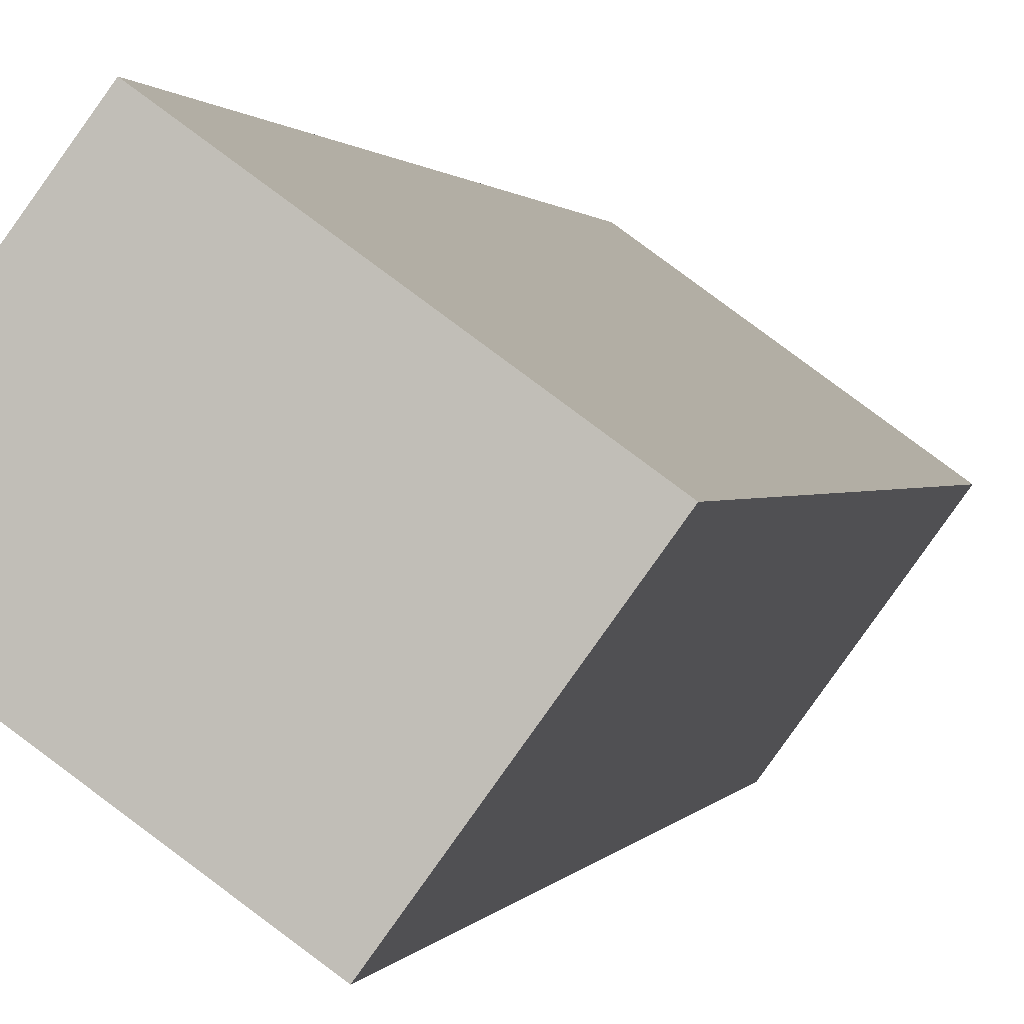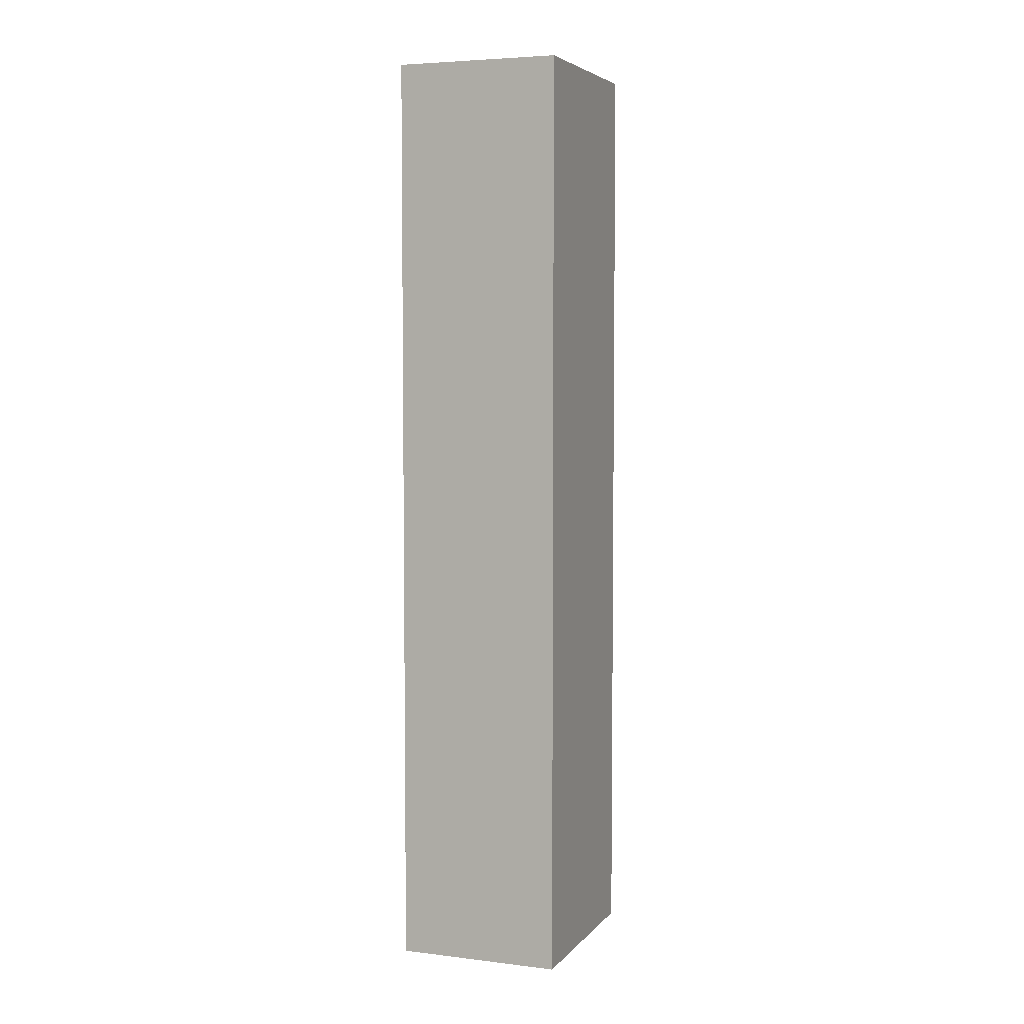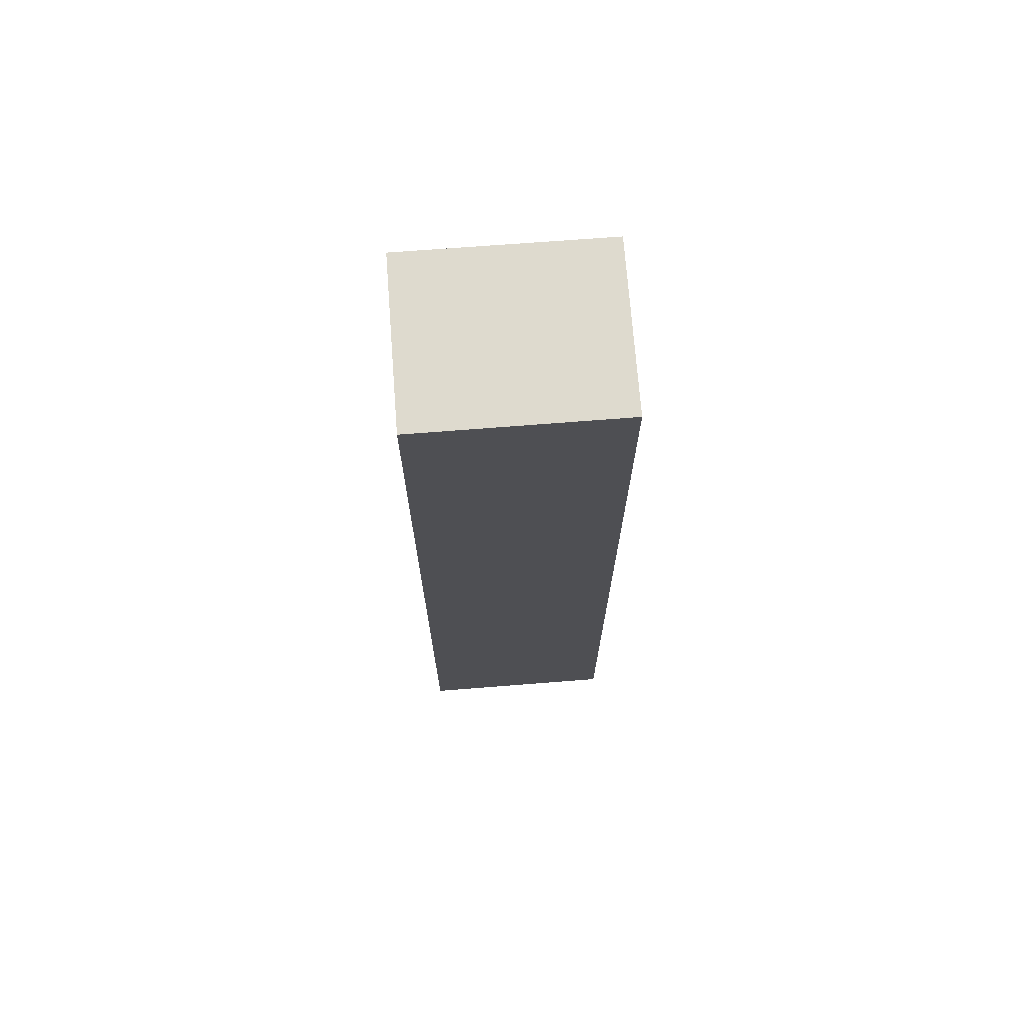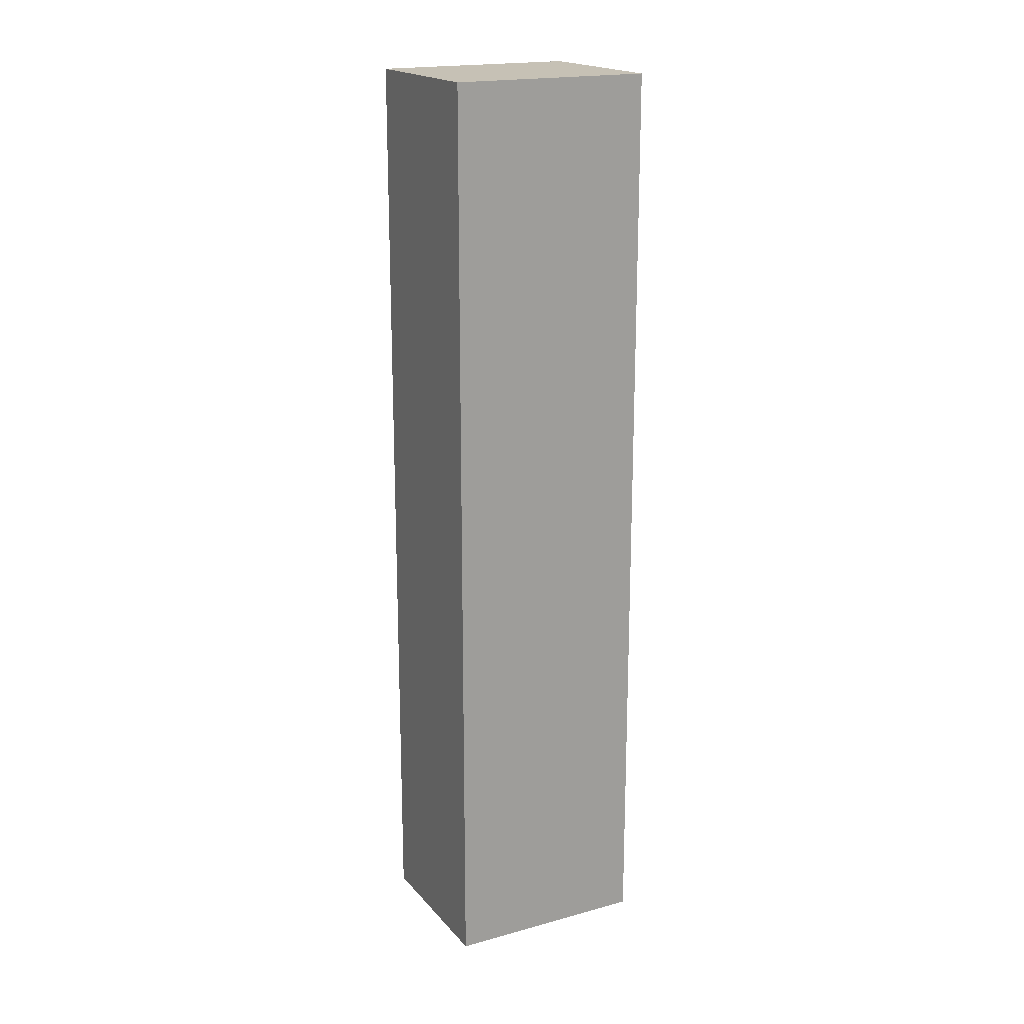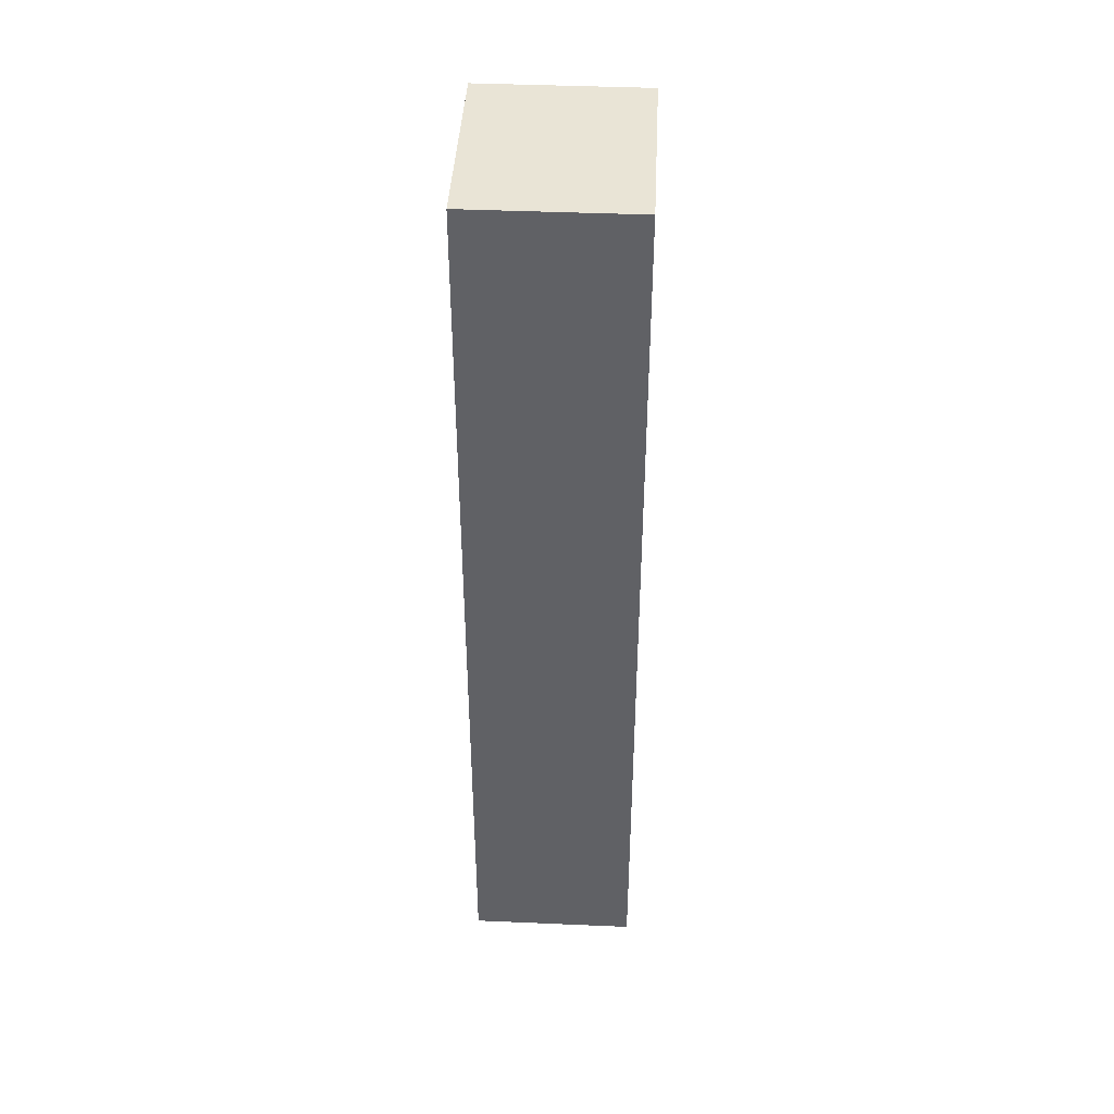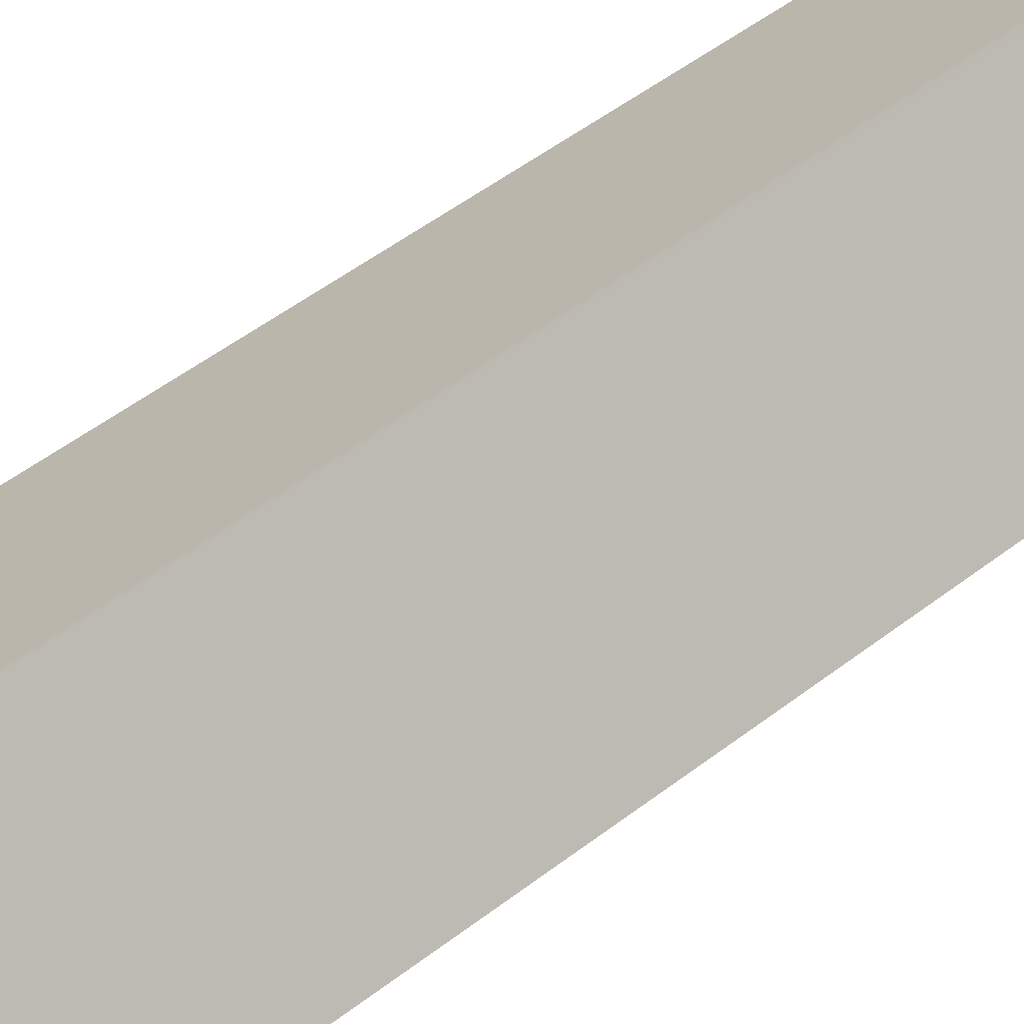
<metadata>
{"format":"obj","ext":"obj","renderer":"f3d","projection":"perspective","resolution":1024,"background":"white","views":[{"elev":0.6,"azim":-170.4,"up":"+Z"},{"elev":5.0,"azim":-105.1,"up":"+Y"},{"elev":71.3,"azim":139.7,"up":"+Y"},{"elev":18.8,"azim":-63.6,"up":"+Y"},{"elev":42.6,"azim":57.0,"up":"+Y"},{"elev":45.5,"azim":47.5,"up":"+Z"}]}
</metadata>
<code>
v  1.747 9.946 1.267
v  1.04 9.946 -1.434
v  0 9.946 6.09e-16
v  1.772 9.946 1.232
v  2.79 9.946 -0.171
v  0 0 0
v  1.747 -7.758e-17 1.267
v  2.79 1.047e-17 -0.171
v  1.772 -7.544e-17 1.232
v  1.04 8.781e-17 -1.434
g defaultobject
f 1 2 3
f 2 1 4
f 2 4 5
f 6 1 3
f 1 6 7
f 7 4 1
f 4 7 5
f 5 7 8
f 8 7 9
f 8 2 5
f 2 8 10
f 10 3 2
f 3 10 6
f 10 7 6
f 7 10 9
f 9 10 8

</code>
